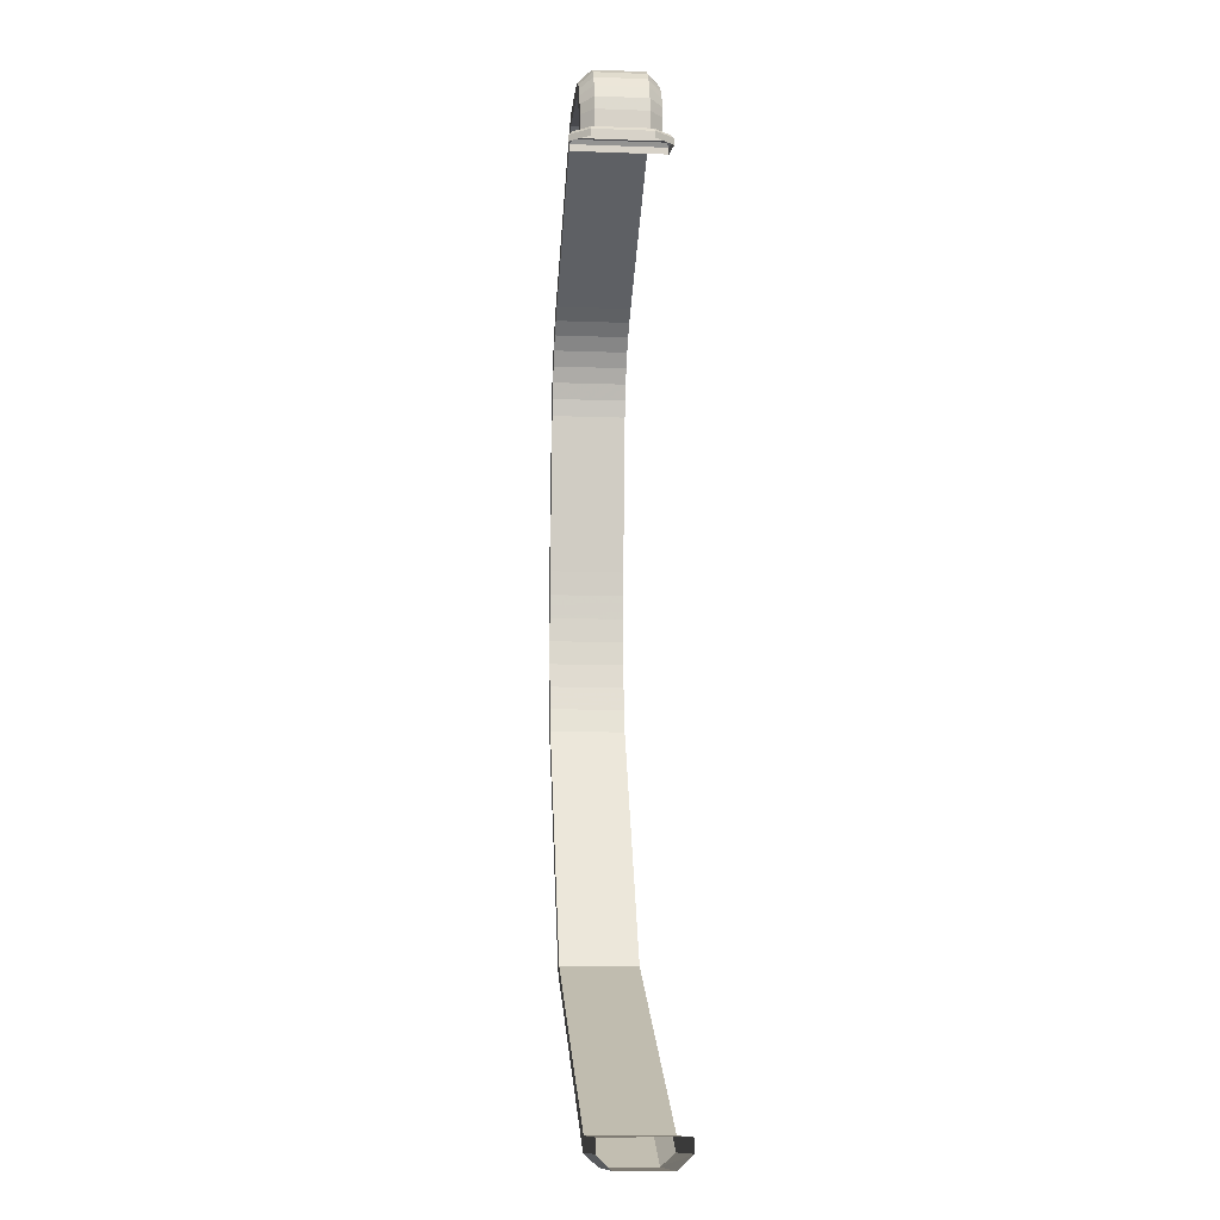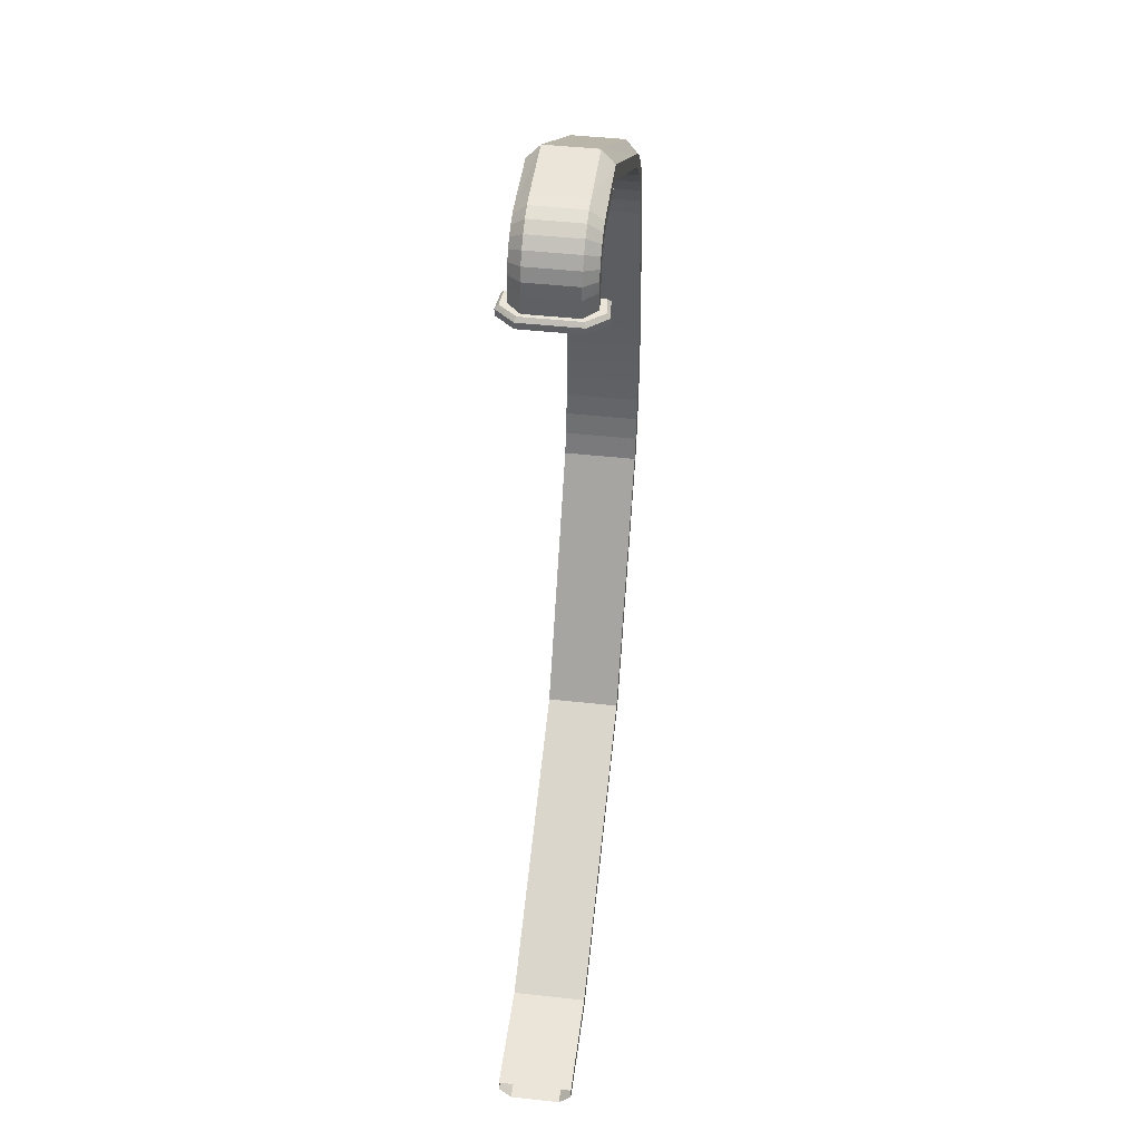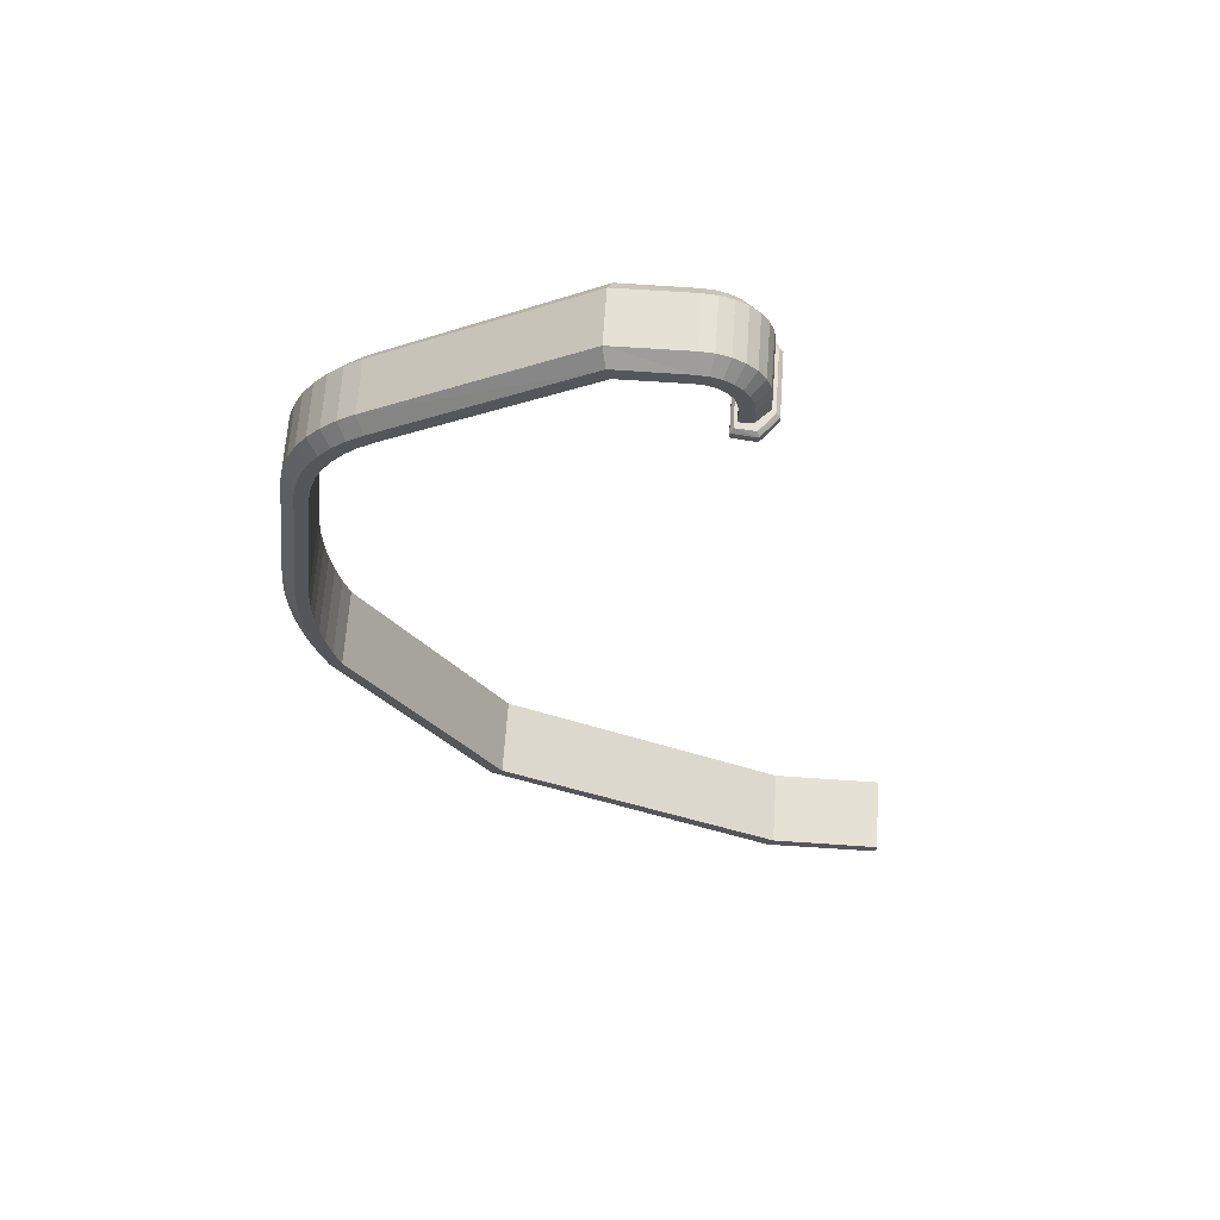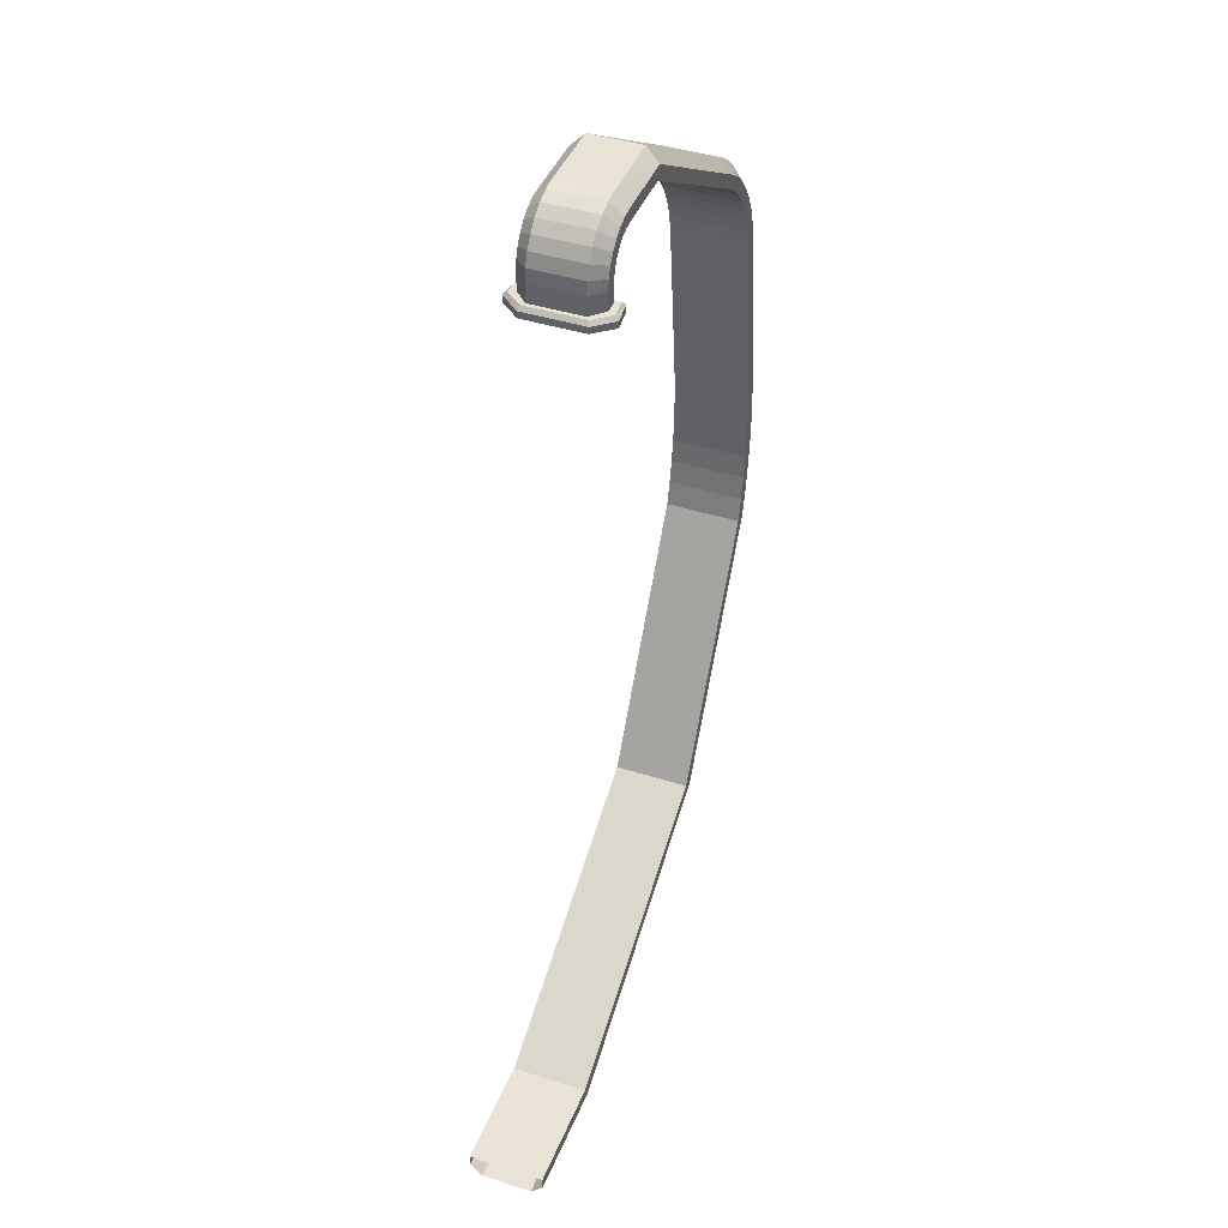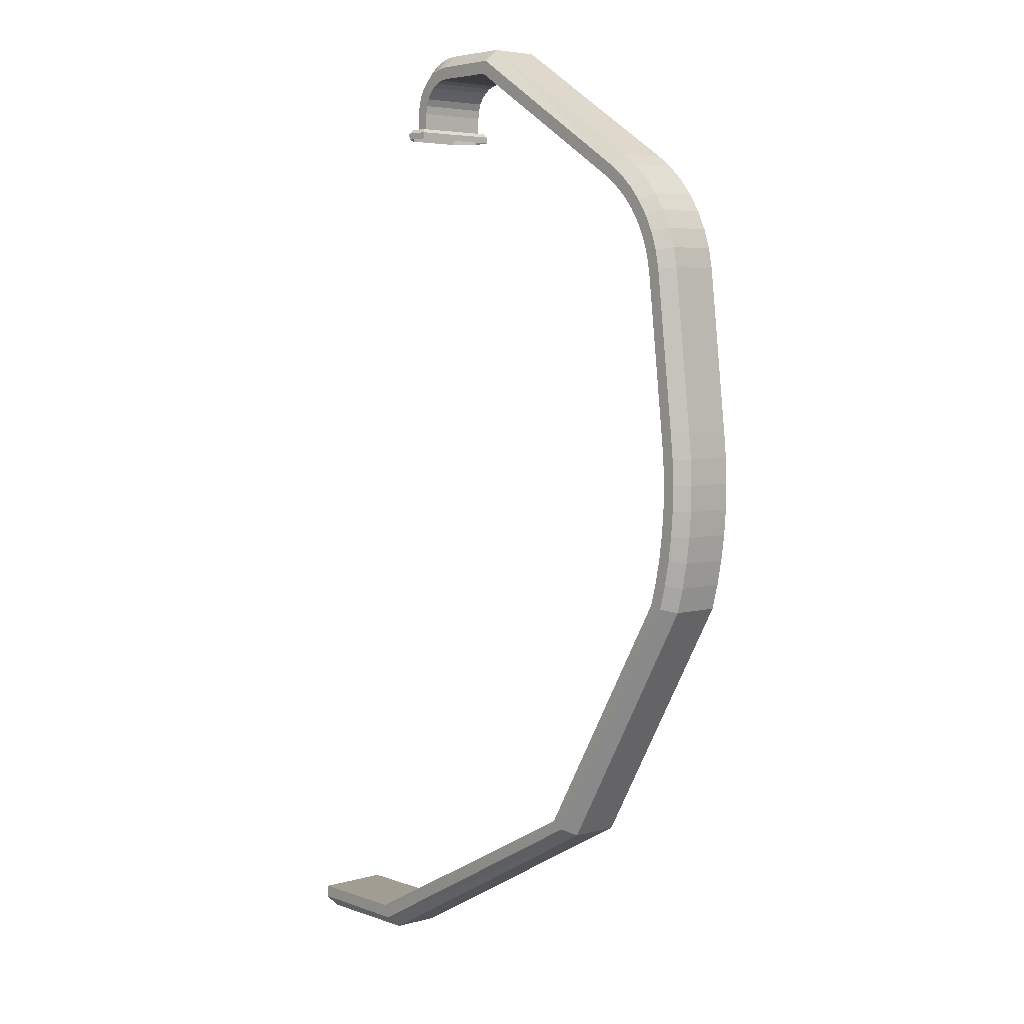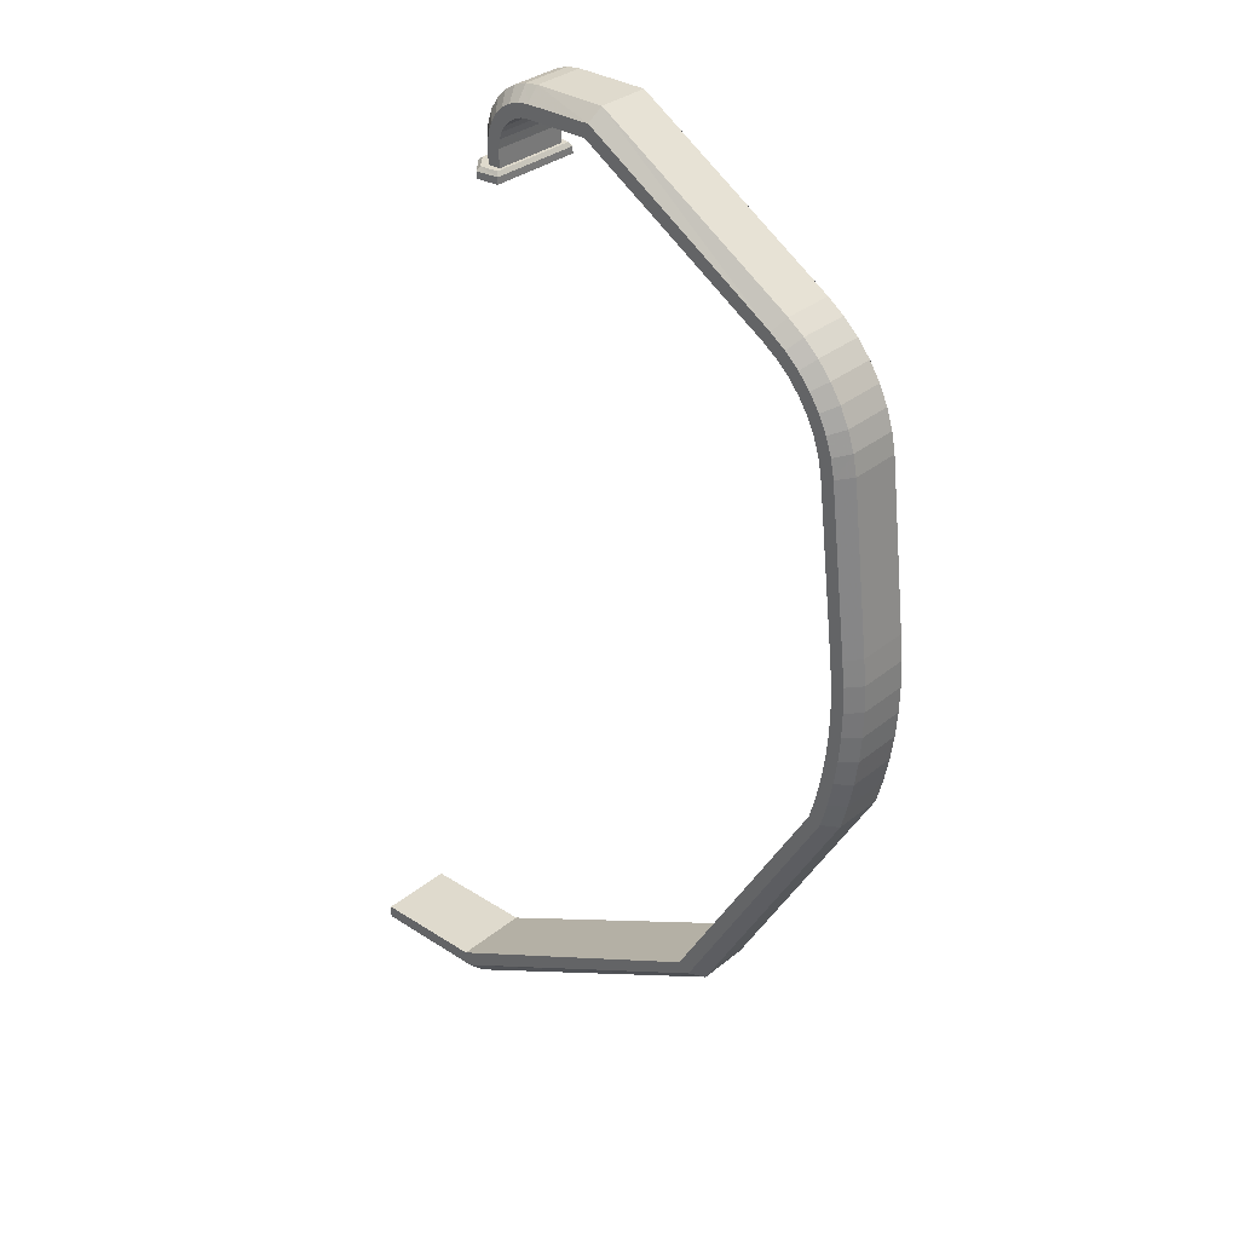
<metadata>
{"format":"obj","ext":"obj","renderer":"f3d","projection":"perspective","resolution":1024,"background":"white","views":[{"elev":-11.6,"azim":-95.2,"up":"+Y"},{"elev":45.3,"azim":-82.7,"up":"+Y"},{"elev":64.2,"azim":-176.0,"up":"+Y"},{"elev":42.2,"azim":-69.2,"up":"+Y"},{"elev":4.9,"azim":48.3,"up":"+Y"},{"elev":32.7,"azim":41.7,"up":"+Y"}]}
</metadata>
<code>
v  114.1 22.95 2
v  114.1 24.95 3
v  114.1 24.95 -3
v  114.1 23.95 -3
v  123.9 22.95 2
v  123 24.95 3
v  123 24.95 -3
v  123.5 23.87 -3
v  147.7 35.91 2
v  146 36.97 3
v  146 36.97 -3
v  146.9 36.42 -3
v  159.1 55.77 2
v  157.2 56.3 3
v  157.2 56.3 -3
v  158.2 56.03 -3
v  159.6 57.74 2
v  157.7 58.18 3
v  157.7 58.18 -3
v  158.7 57.96 -3
v  160 59.75 2
v  158.1 60.08 3
v  158.1 60.08 -3
v  159 59.91 -3
v  160.3 61.77 2
v  158.3 61.98 3
v  158.3 61.98 -3
v  159.3 61.88 -3
v  160.5 63.81 2
v  158.5 63.9 3
v  158.5 63.9 -3
v  159.5 63.86 -3
v  160.5 65.85 2
v  158.5 65.83 3
v  158.5 65.83 -3
v  159.5 65.84 -3
v  160.4 67.9 2
v  158.4 67.76 3
v  158.4 67.76 -3
v  159.4 67.83 -3
v  160.2 69.92 2
v  158.2 69.7 3
v  158.2 69.7 -3
v  159.2 69.81 -3
v  158.7 82.77 2
v  156.8 82.45 3
v  156.8 82.45 -3
v  157.7 82.61 -3
v  158.4 84.32 2
v  156.5 83.81 3
v  156.5 83.81 -3
v  157.5 84.06 -3
v  157.9 85.83 2
v  156.1 85.09 3
v  156.1 85.09 -3
v  157 85.46 -3
v  157.2 87.27 2
v  155.5 86.3 3
v  155.5 86.3 -3
v  156.4 86.78 -3
v  156.4 88.6 2
v  154.8 87.42 3
v  154.8 87.42 -3
v  155.6 88.01 -3
v  155.4 89.83 2
v  153.9 88.45 3
v  153.9 88.45 -3
v  154.7 89.14 -3
v  154.2 90.92 2
v  152.9 89.37 3
v  152.9 89.37 -3
v  153.6 90.15 -3
v  152.9 91.84 2
v  151.8 90.19 3
v  151.8 90.19 -3
v  152.4 91.02 -3
v  137.6 101.5 2
v  137.1 99.51 3
v  137.1 99.51 -3
v  137.4 100.6 -3
v  132.1 101.5 2
v  132.2 99.51 3
v  132.2 99.51 -3
v  132.1 100.5 -3
v  131.1 101.4 2
v  131.5 99.44 3
v  131.5 99.44 -3
v  131.3 100.4 -3
v  130.1 101 2
v  131 99.23 3
v  131 99.23 -3
v  130.5 100.1 -3
v  129.2 100.5 2
v  130.5 98.92 3
v  130.5 98.92 -3
v  129.8 99.71 -3
v  128.5 99.76 2
v  130.1 98.5 3
v  130.1 98.5 -3
v  129.3 99.13 -3
v  127.9 98.89 2
v  129.7 98 3
v  129.7 98 -3
v  128.8 98.45 -3
v  127.6 97.9 2
v  129.5 97.44 3
v  129.5 97.44 -3
v  128.5 97.67 -3
v  127.5 96.88 2
v  129.5 96.76 3
v  129.5 96.76 -3
v  128.5 96.82 -3
v  114.1 23.95 3
v  114.1 22.95 -2
v  123.5 23.87 3
v  123.9 22.95 -2
v  146.9 36.42 3
v  147.7 35.91 -2
v  158.2 56.03 3
v  159.1 55.77 -2
v  158.7 57.96 3
v  159.6 57.74 -2
v  159 59.91 3
v  160 59.75 -2
v  159.3 61.88 3
v  160.3 61.77 -2
v  159.5 63.86 3
v  160.5 63.81 -2
v  159.5 65.84 3
v  160.5 65.85 -2
v  159.4 67.83 3
v  160.4 67.9 -2
v  159.2 69.81 3
v  160.2 69.92 -2
v  157.7 82.61 3
v  158.7 82.77 -2
v  157.5 84.06 3
v  158.4 84.32 -2
v  157 85.46 3
v  157.9 85.83 -2
v  156.4 86.78 3
v  157.2 87.27 -2
v  155.6 88.01 3
v  156.4 88.6 -2
v  154.7 89.14 3
v  155.4 89.83 -2
v  153.6 90.15 3
v  154.2 90.92 -2
v  152.4 91.02 3
v  152.9 91.84 -2
v  137.4 100.6 3
v  137.6 101.5 -2
v  132.1 100.5 3
v  132.1 101.5 -2
v  131.3 100.4 3
v  131.1 101.4 -2
v  130.5 100.1 3
v  130.1 101 -2
v  129.8 99.71 3
v  129.2 100.5 -2
v  129.3 99.13 3
v  128.5 99.76 -2
v  128.8 98.45 3
v  127.9 98.89 -2
v  128.5 97.67 3
v  127.6 97.9 -2
v  128.5 96.82 3
v  127.5 96.88 -2
v  128.5 95.42 3
v  129.5 95.42 3
v  129.5 95.42 -3
v  128.5 95.42 -3
v  127.5 95.42 2
v  127.5 95.42 -2
v  128.1 94.59 3.82
v  129.9 94.59 3.628
v  129.9 94.59 -3.628
v  128.1 94.59 -3.82
v  126.9 94.59 -2.34
v  126.9 94.59 2.34
v  129.7 95.42 3.416
v  128.2 95.42 3.544
v  127.2 95.42 2.225
v  127.2 95.42 -2.225
v  128.2 95.42 -3.544
v  129.7 95.42 -3.416
v  129.9 95.12 3.628
v  128.1 95.12 3.82
v  126.9 95.12 2.34
v  126.9 95.12 -2.34
v  128.1 95.12 -3.82
v  129.9 95.12 -3.628
g rail_holder_001
f 6 2 113 115
f 7 3 2 6
f 8 4 3 7
f 5 1 114 116
f 10 6 115 117
f 11 7 6 10
f 12 8 7 11
f 9 5 116 118
f 14 10 117 119
f 15 11 10 14
f 16 12 11 15
f 13 9 118 120
f 18 14 119 121
f 19 15 14 18
f 20 16 15 19
f 17 13 120 122
f 22 18 121 123
f 23 19 18 22
f 24 20 19 23
f 21 17 122 124
f 26 22 123 125
f 27 23 22 26
f 28 24 23 27
f 25 21 124 126
f 30 26 125 127
f 31 27 26 30
f 32 28 27 31
f 29 25 126 128
f 34 30 127 129
f 35 31 30 34
f 36 32 31 35
f 33 29 128 130
f 38 34 129 131
f 39 35 34 38
f 40 36 35 39
f 37 33 130 132
f 42 38 131 133
f 43 39 38 42
f 44 40 39 43
f 41 37 132 134
f 46 42 133 135
f 47 43 42 46
f 48 44 43 47
f 45 41 134 136
f 50 46 135 137
f 51 47 46 50
f 52 48 47 51
f 49 45 136 138
f 54 50 137 139
f 55 51 50 54
f 56 52 51 55
f 53 49 138 140
f 58 54 139 141
f 59 55 54 58
f 60 56 55 59
f 57 53 140 142
f 62 58 141 143
f 63 59 58 62
f 64 60 59 63
f 61 57 142 144
f 66 62 143 145
f 67 63 62 66
f 68 64 63 67
f 65 61 144 146
f 70 66 145 147
f 71 67 66 70
f 72 68 67 71
f 69 65 146 148
f 74 70 147 149
f 75 71 70 74
f 76 72 71 75
f 73 69 148 150
f 78 74 149 151
f 79 75 74 78
f 80 76 75 79
f 77 73 150 152
f 82 78 151 153
f 83 79 78 82
f 84 80 79 83
f 81 77 152 154
f 86 82 153 155
f 87 83 82 86
f 88 84 83 87
f 85 81 154 156
f 90 86 155 157
f 91 87 86 90
f 92 88 87 91
f 89 85 156 158
f 94 90 157 159
f 95 91 90 94
f 96 92 91 95
f 93 89 158 160
f 98 94 159 161
f 99 95 94 98
f 100 96 95 99
f 97 93 160 162
f 102 98 161 163
f 103 99 98 102
f 104 100 99 103
f 101 97 162 164
f 106 102 163 165
f 107 103 102 106
f 108 104 103 107
f 105 101 164 166
f 110 106 165 167
f 111 107 106 110
f 112 108 107 111
f 109 105 166 168
f 169 170 110 167
f 170 171 111 110
f 111 171 172 112
f 174 173 109 168
f 113 1 5 115
f 8 116 114 4
f 115 5 9 117
f 12 118 116 8
f 117 9 13 119
f 16 120 118 12
f 119 13 17 121
f 20 122 120 16
f 121 17 21 123
f 24 124 122 20
f 123 21 25 125
f 28 126 124 24
f 125 25 29 127
f 32 128 126 28
f 127 29 33 129
f 36 130 128 32
f 129 33 37 131
f 40 132 130 36
f 131 37 41 133
f 44 134 132 40
f 133 41 45 135
f 48 136 134 44
f 135 45 49 137
f 52 138 136 48
f 137 49 53 139
f 56 140 138 52
f 139 53 57 141
f 60 142 140 56
f 141 57 61 143
f 64 144 142 60
f 143 61 65 145
f 68 146 144 64
f 145 65 69 147
f 72 148 146 68
f 147 69 73 149
f 76 150 148 72
f 149 73 77 151
f 80 152 150 76
f 151 77 81 153
f 84 154 152 80
f 153 81 85 155
f 88 156 154 84
f 155 85 89 157
f 92 158 156 88
f 157 89 93 159
f 96 160 158 92
f 159 93 97 161
f 100 162 160 96
f 161 97 101 163
f 104 164 162 100
f 163 101 105 165
f 108 166 164 104
f 165 105 109 167
f 112 168 166 108
f 167 109 173 169
f 179 190 191 178
f 175 176 187 188
f 176 177 192 187
f 192 177 178 191
f 179 180 189 190
f 180 175 188 189
f 174 168 112 172
f 170 169 182 181
f 169 173 183 182
f 173 174 184 183
f 174 172 185 184
f 172 171 186 185
f 171 170 181 186
f 187 181 182 188
f 188 182 183 189
f 189 183 184 190
f 190 184 185 191
f 191 185 186 192
f 192 186 181 187

</code>
